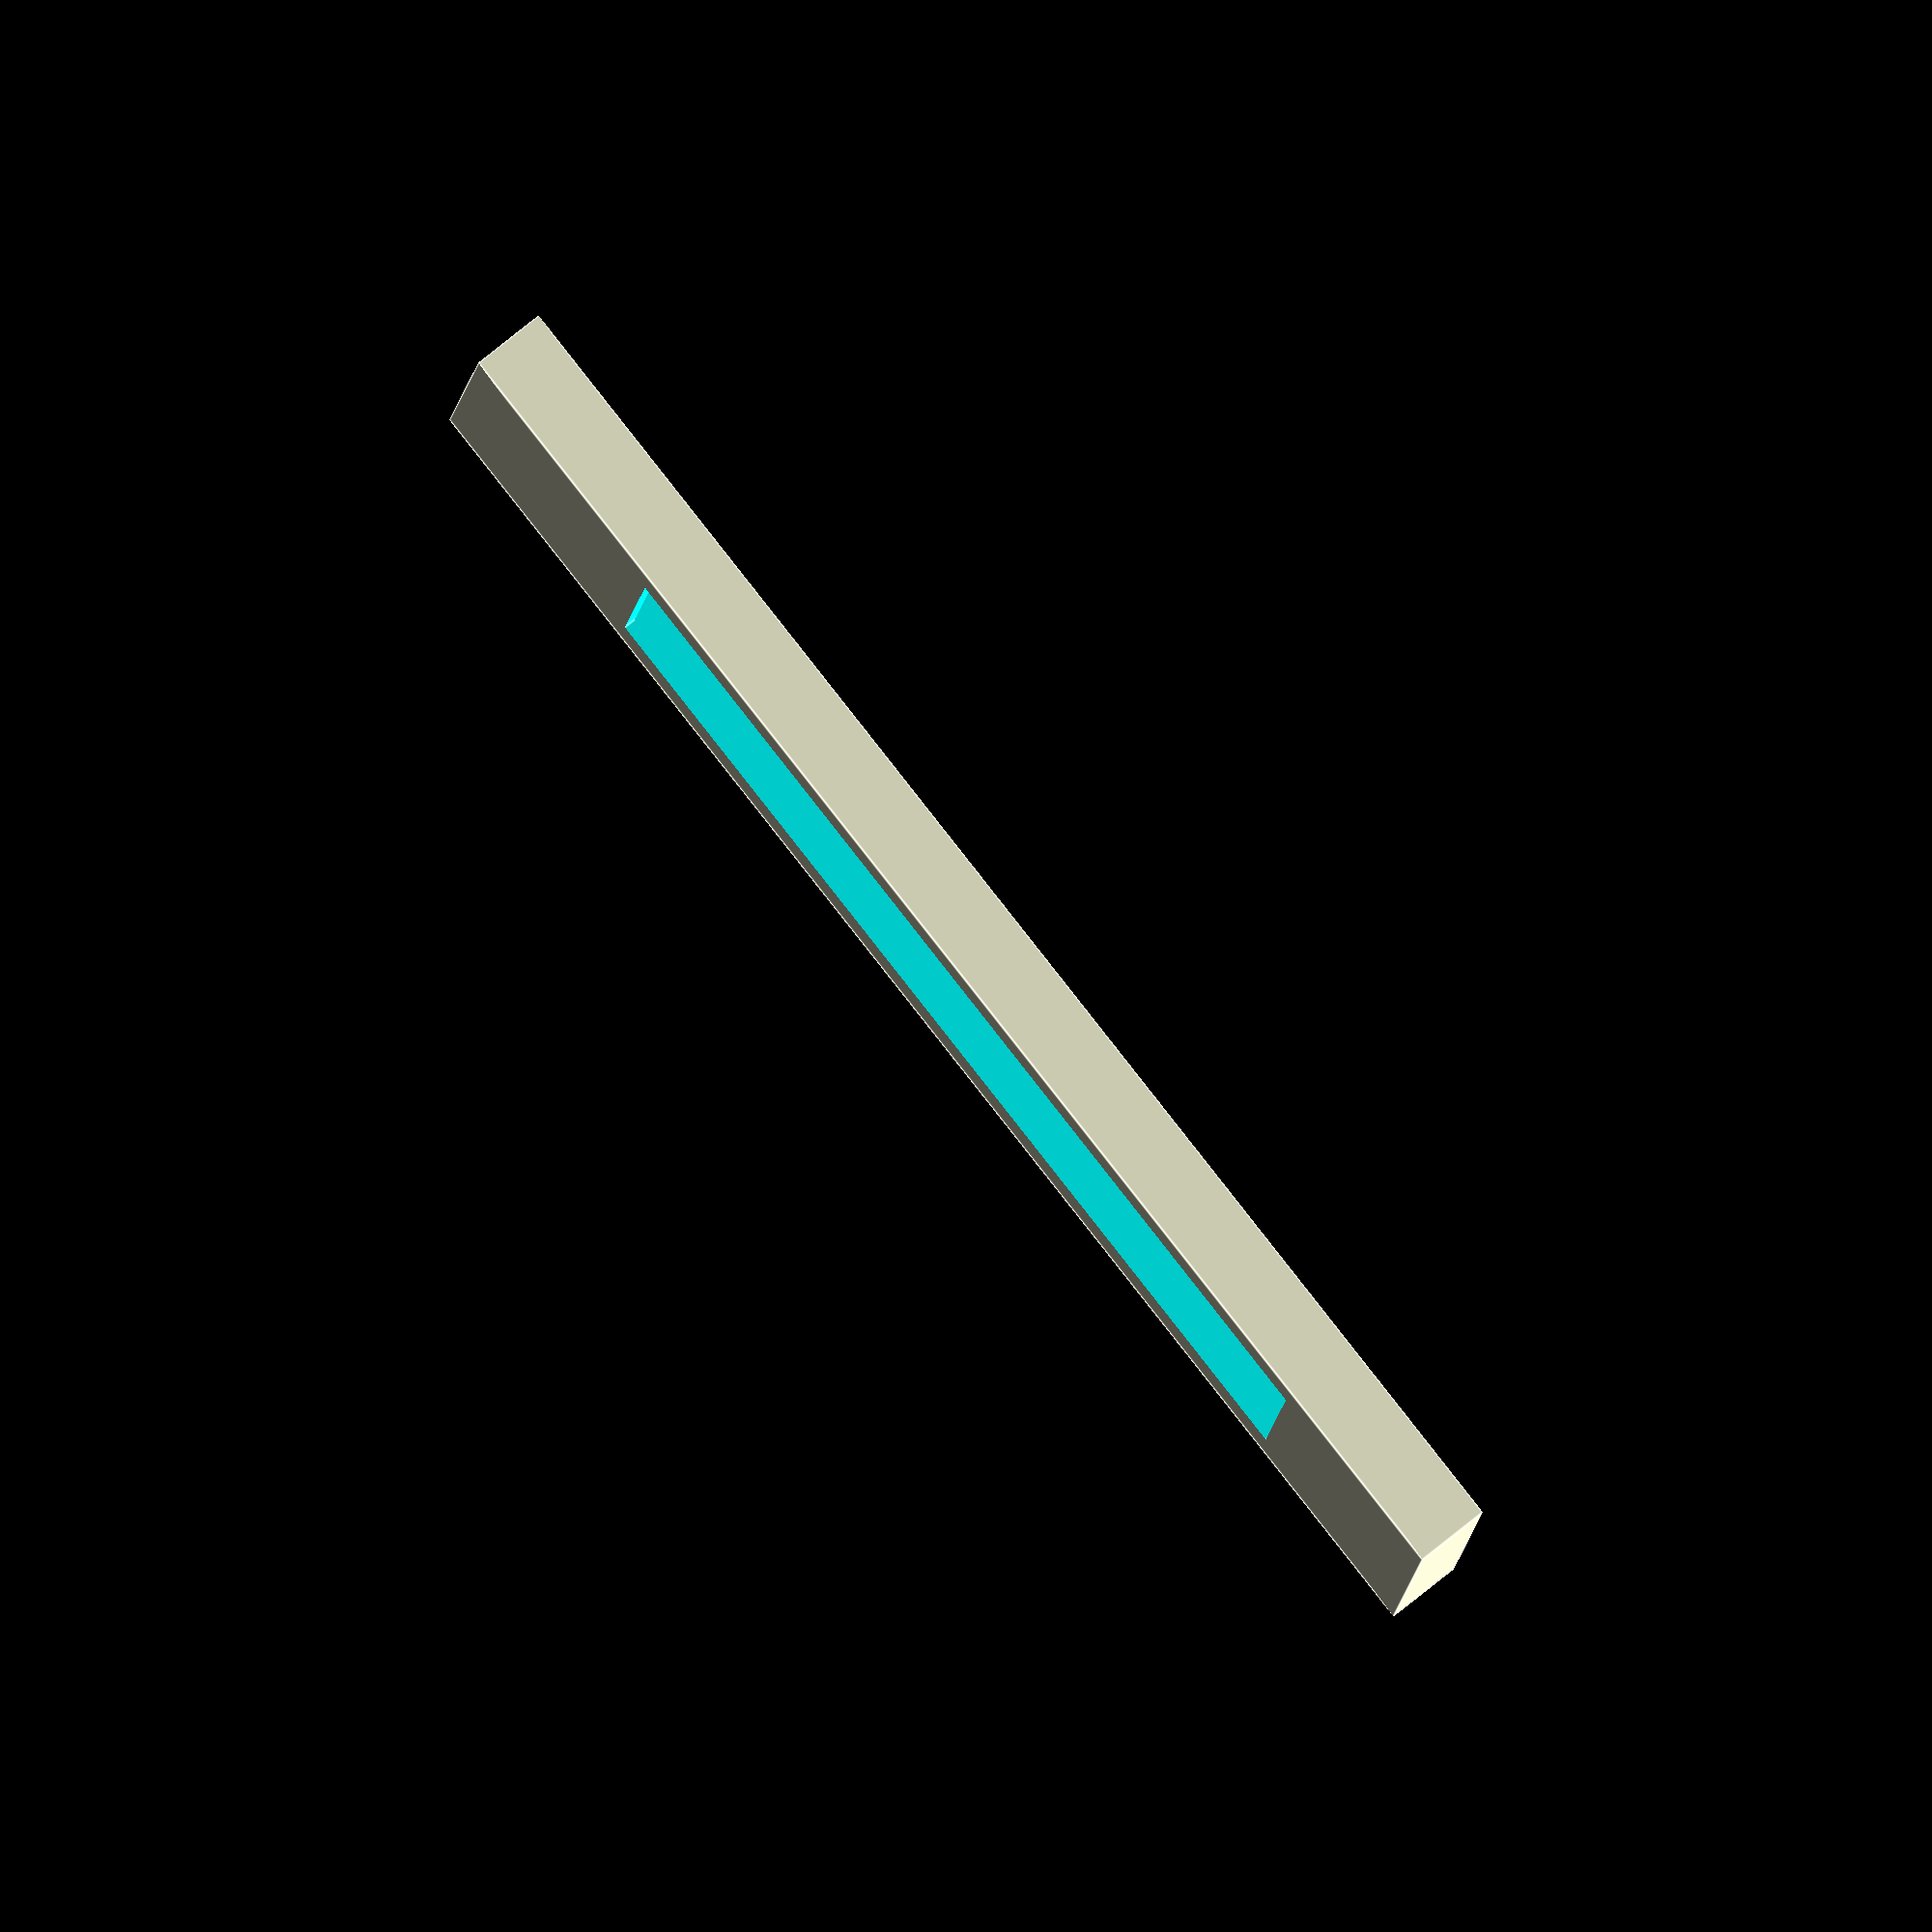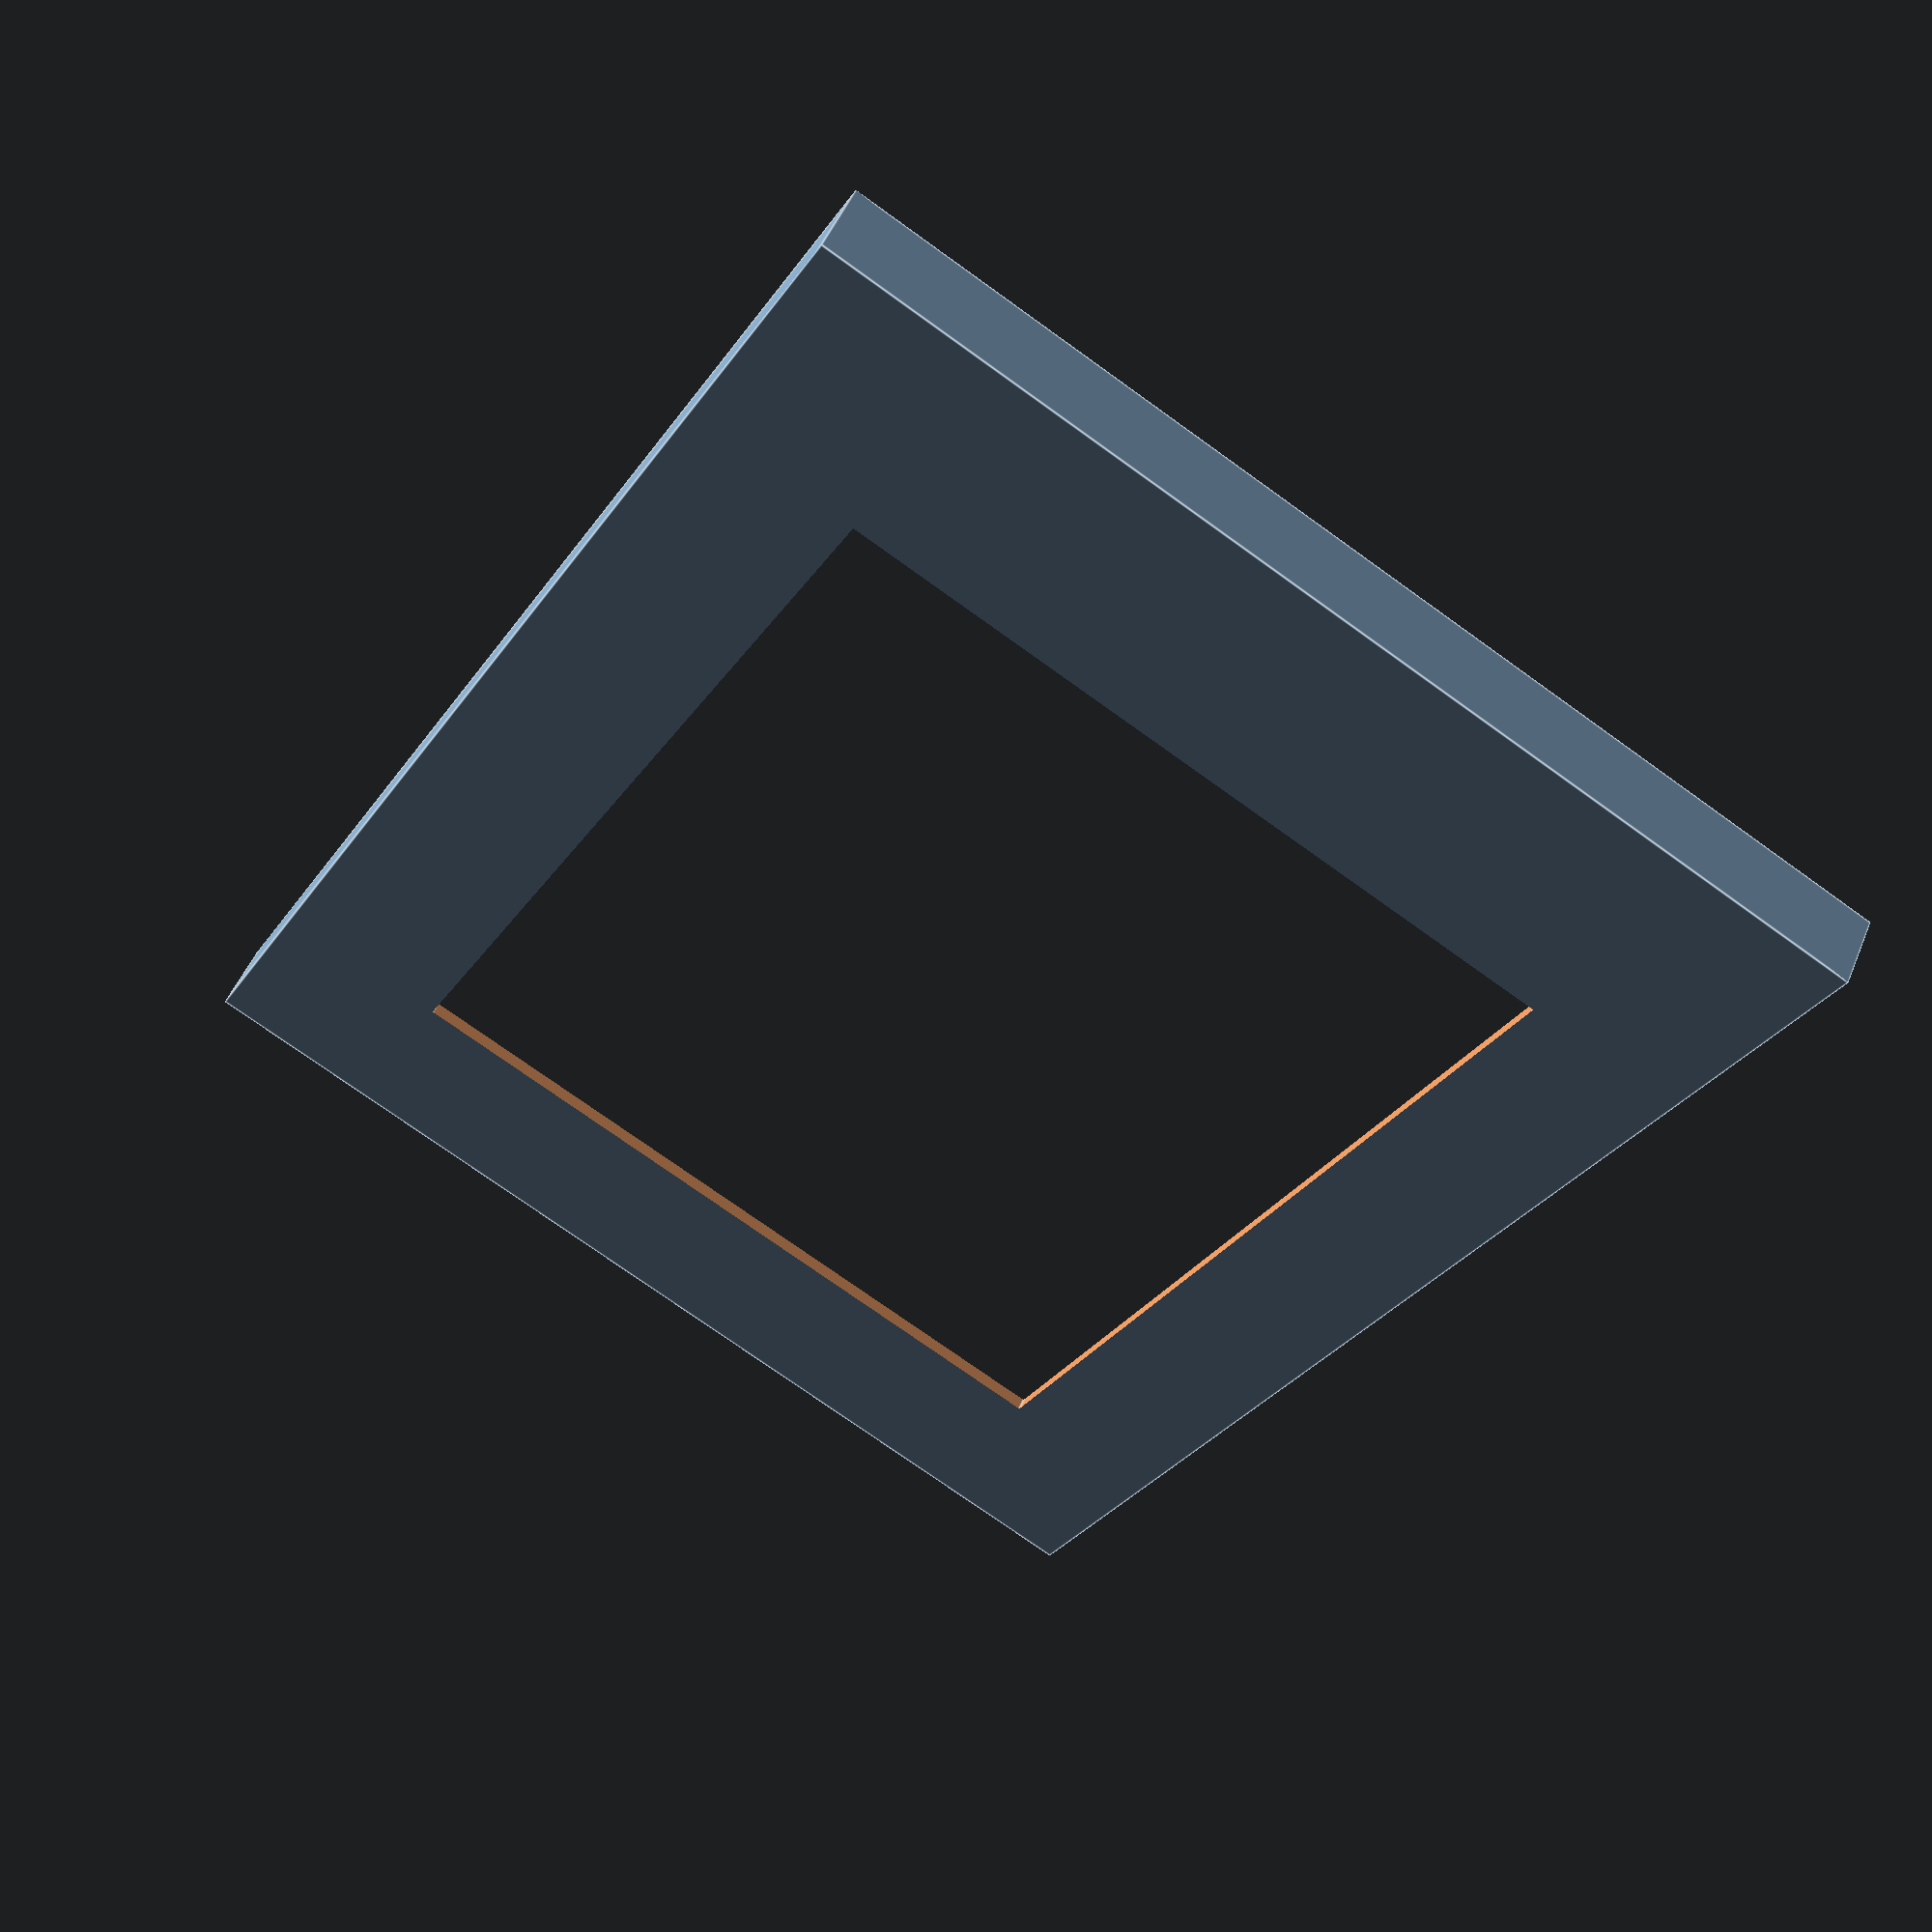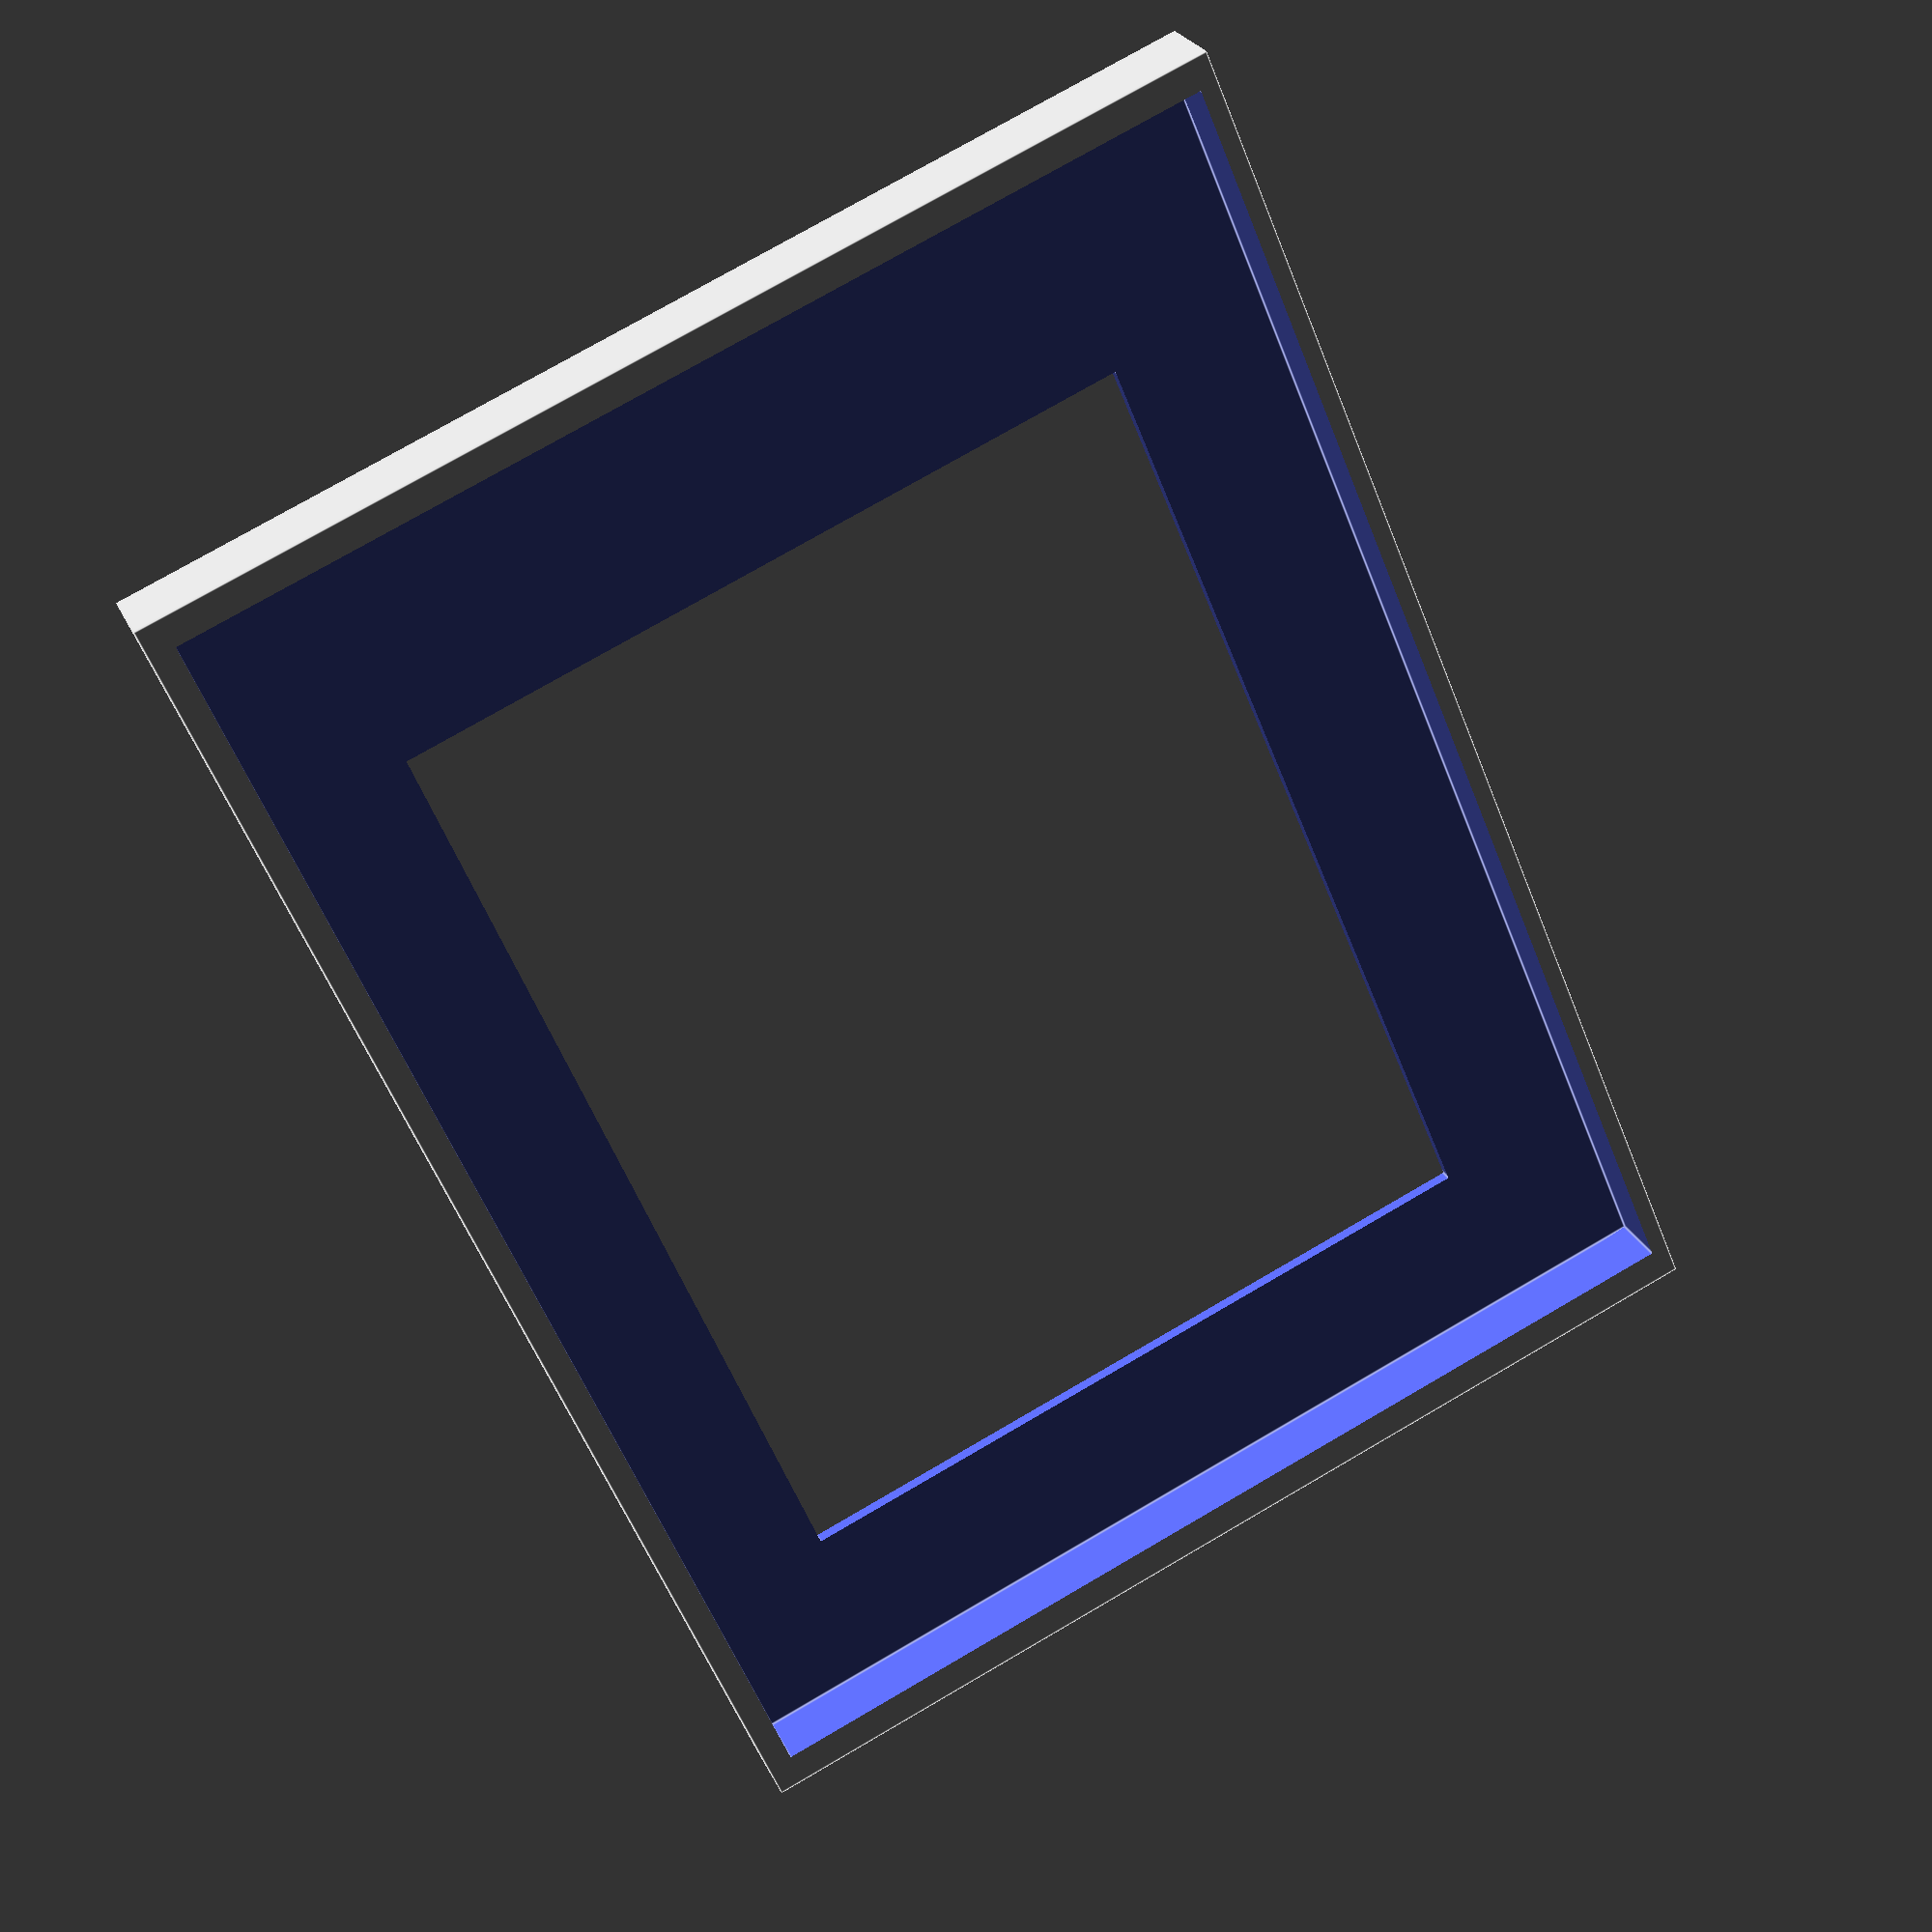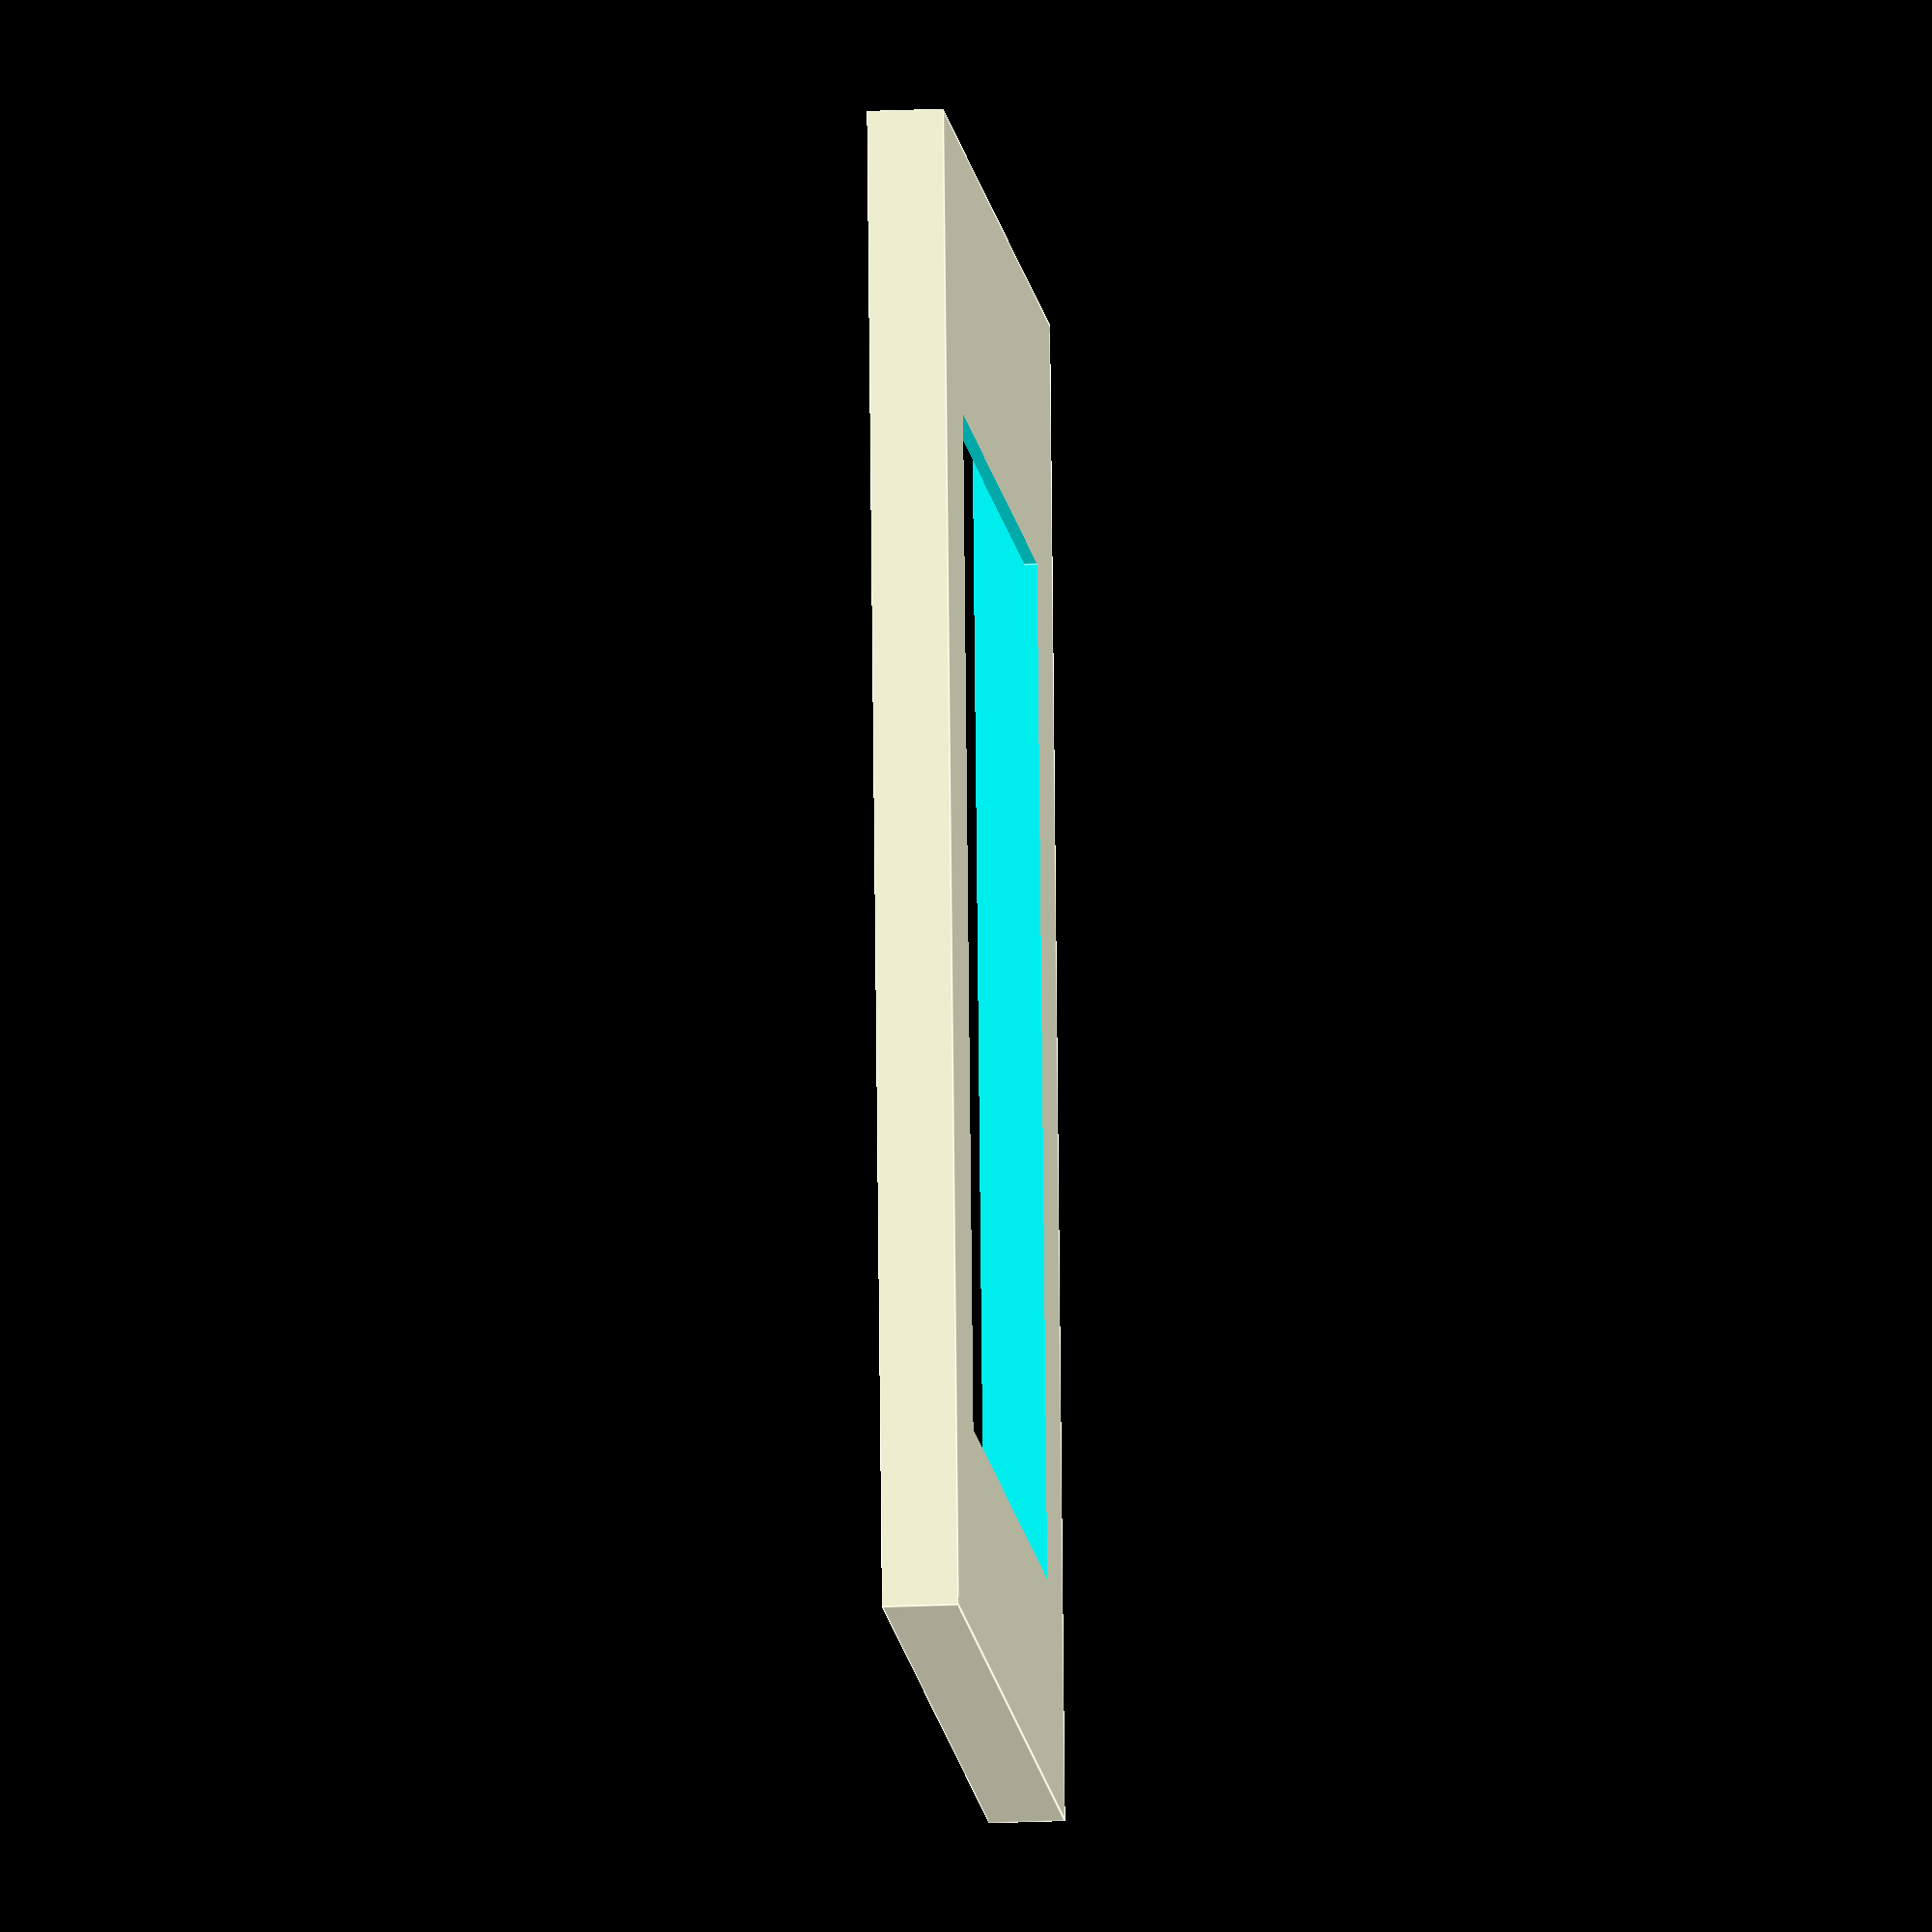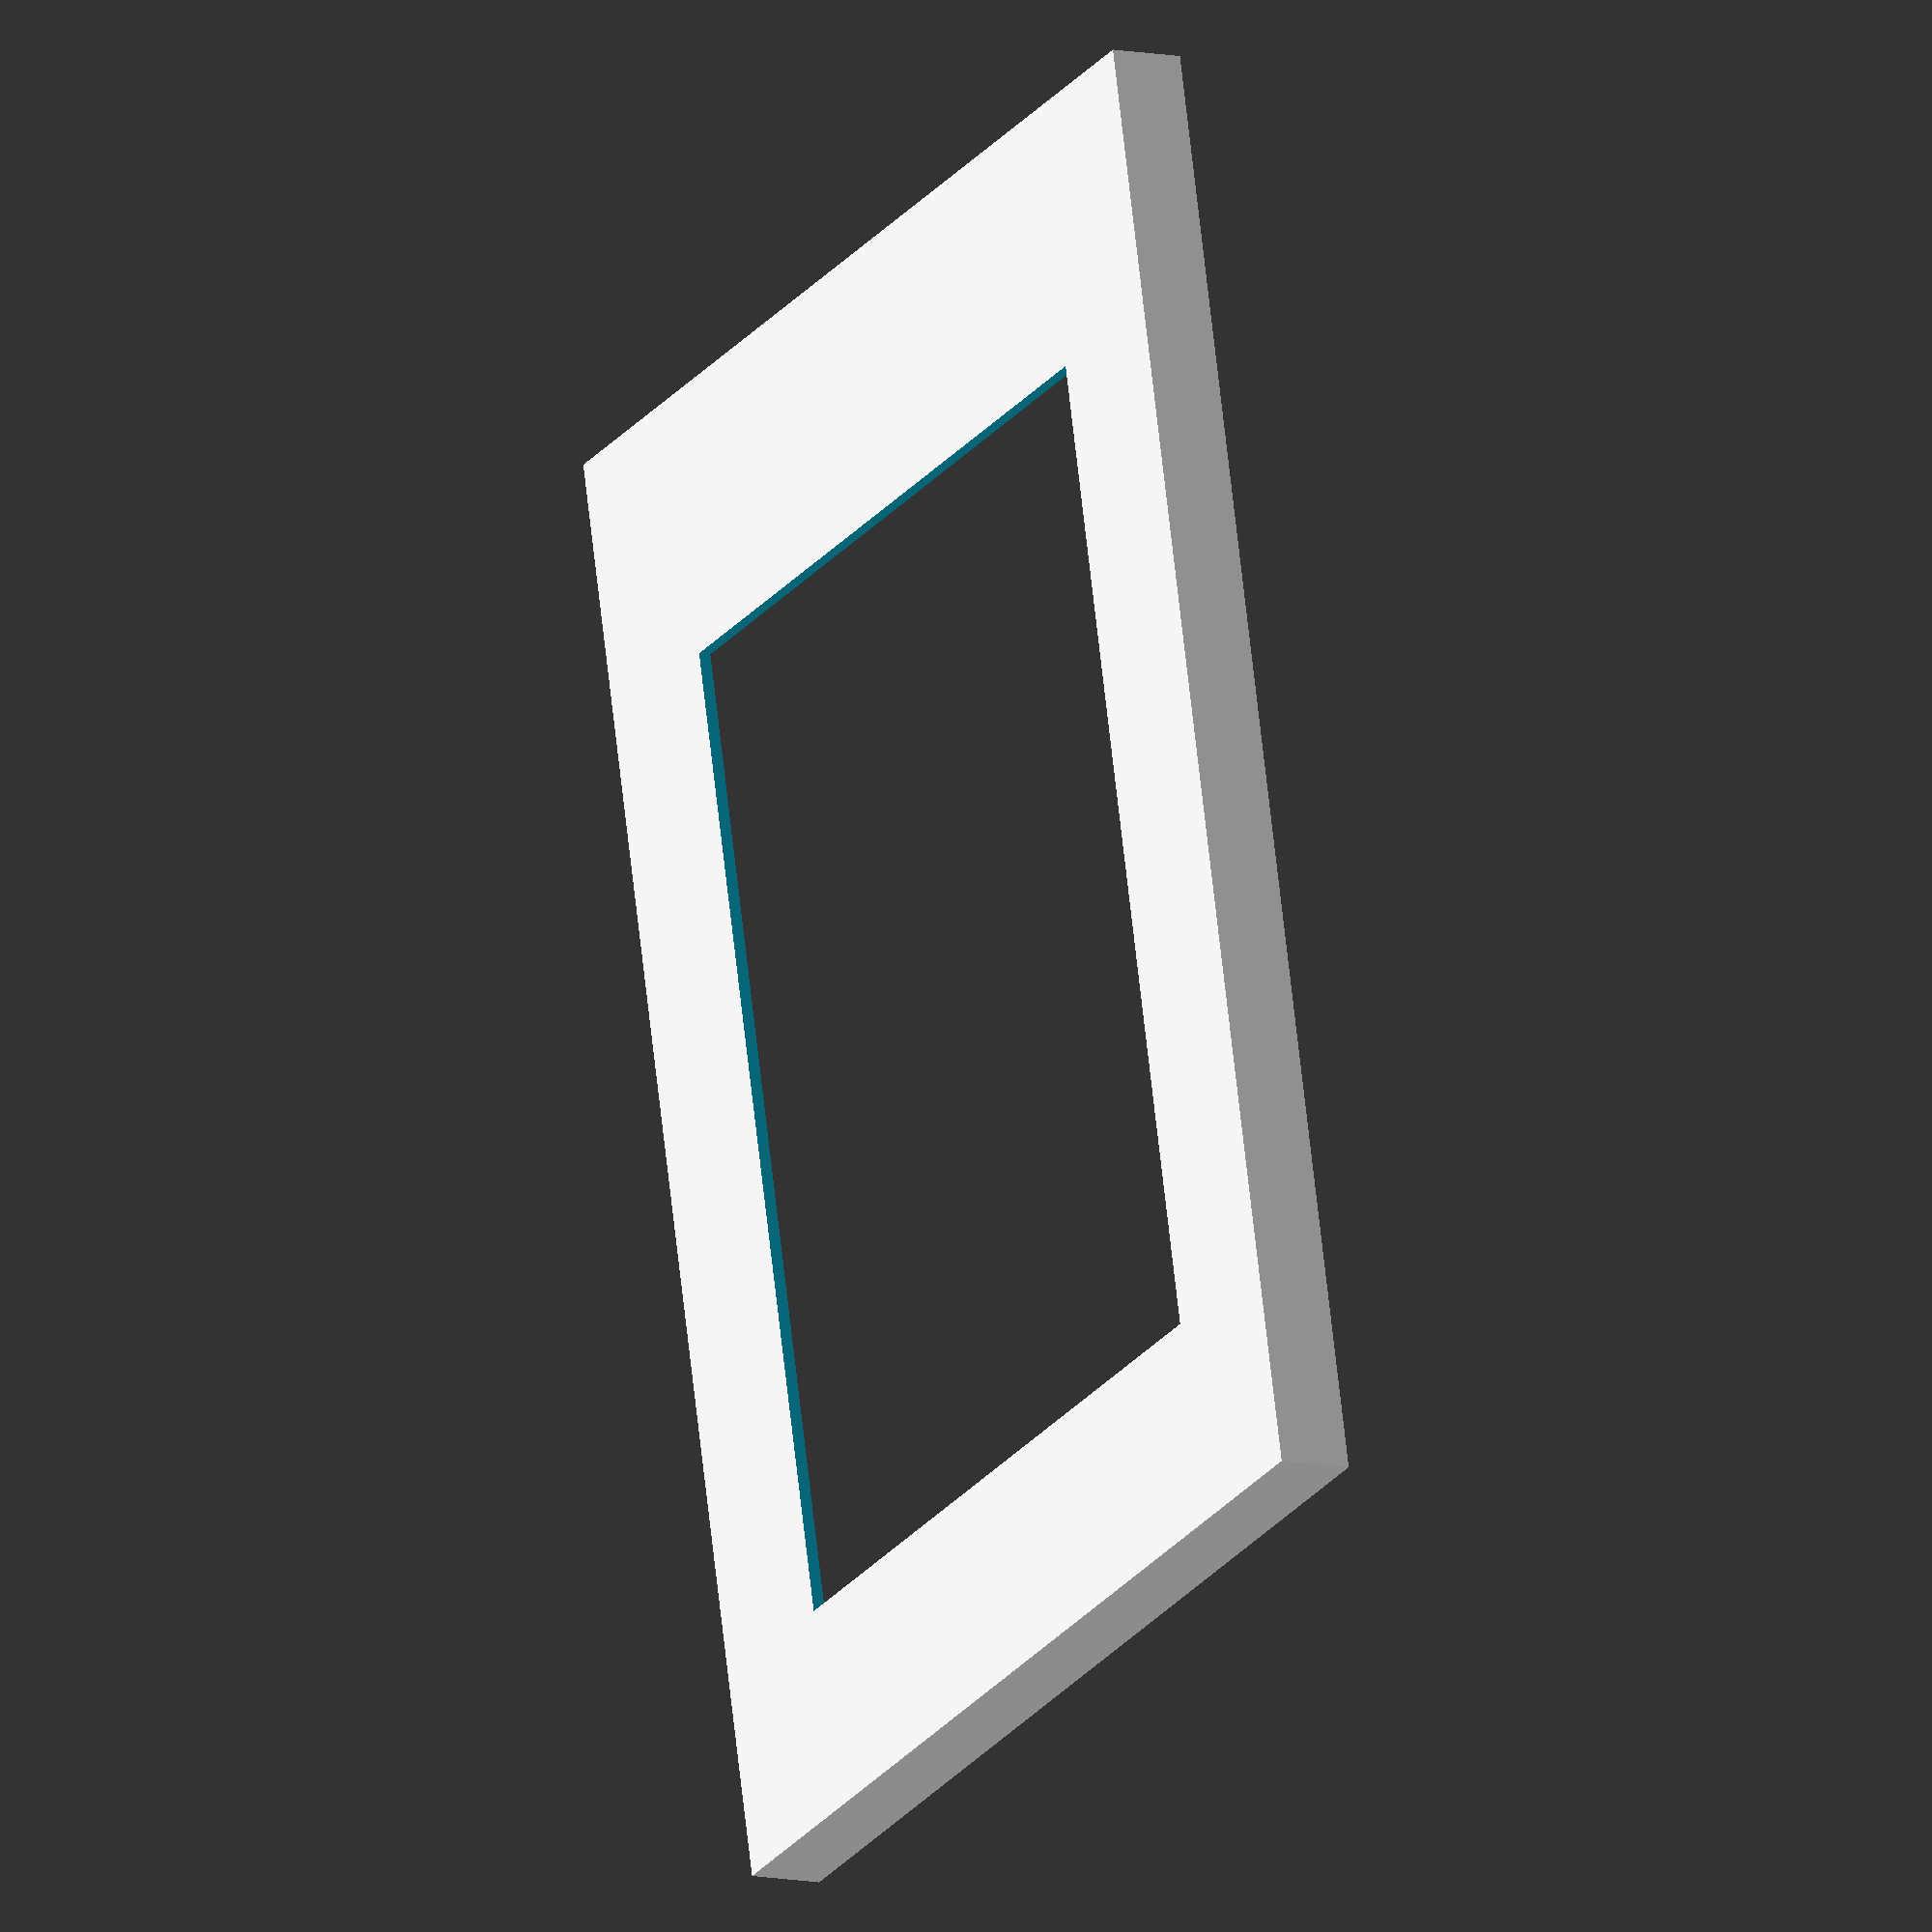
<openscad>
screenX = 78.2;
screenY = 55.75;
screenZ = 3.6;

frameX = screenX * 1.16;
frameY = screenY * 1.2;
frameZ = 4;

backHoleX = 40;
backHoleY = 30;
backHoleZ = 5;

bumpRadius = 2;

magnetX = 9.525;
magnetY = 19.05;
magnetZ = 3.175;

lensX = frameX + 9.525 / 2;
lensY = frameY * 1.05;
lensZ = frameZ * 1.2;

activeX = 64.8;
activeY = 48.6;
activeZ = 10;

module screen() {
	cube([screenX, screenY, screenZ + 2]);
}

module magnet() {
	translate([0, 0, 0]) cube([magnetX, magnetY, magnetZ + 2]);
}

module frame() {
	
	difference() {
		
		// Frame and screen
		translate([0, 0, 0]) cube([frameX, frameY, frameZ]);
		translate([(frameX - screenX) / 2, (frameY - screenY) / 2, frameZ - screenZ]) screen();
		
		// Interface for left tabs
		translate([((frameX - screenX) / 2) + 2, ((frameY - screenY) / 2) - 1.5, frameZ - screenZ]) cube([1.5, 1.5, screenZ + 1]);
		translate([(frameX - screenX) / 2, ((frameY - screenY) / 2) - 1.5, frameZ - screenZ]) cube([3, 2, screenZ/2]);
		translate([((frameX - screenX) / 2) + 2, ((frameY - screenY) / 2) + screenY, frameZ - screenZ]) cube([1.5, 1.5, screenZ + 1]);
		translate([(frameX - screenX) / 2, ((frameY - screenY) / 2) + screenY, frameZ - screenZ]) cube([3, 2, screenZ/2]);

		// Top tab
		translate([((frameX - screenX) / 2) + 28.8, ((frameY - screenY) / 2) + screenY, frameZ - screenZ]) cube([3.5, 1.5, screenZ + 1]);
		// Bottom tabs
		translate([((frameX - screenX) / 2) + 20, ((frameY - screenY) / 2) - 1.1, frameZ - screenZ]) cube([3.5, 1.5, screenZ + 1]);
		translate([((frameX - screenX) / 2) + 55, ((frameY - screenY) / 2) - 1.1, frameZ - screenZ]) cube([3.5, 1.5, screenZ + 1]);
		
		// Right tabs
		translate([(frameX - (frameX - screenX) / 2), ((frameY - screenY) / 2), frameZ - screenZ]) cube([1.5, 3.5, screenZ + 1]);		
		translate([(frameX - (frameX - screenX) / 2), frameY - ((frameY - screenY) / 2) - 3.5, frameZ - screenZ]) cube([1.5, 3.5, screenZ + 1]);
	
		// Back hole
		translate([(frameX - screenX) / 2, (frameY / 2) - (backHoleY / 2), -backHoleZ / 2]) cube([backHoleX, backHoleY, backHoleZ]);
		translate([backHoleX * .65, (frameY / 2) - (backHoleY / 2), -backHoleZ/2]) cube([backHoleX / 2, backHoleY, backHoleZ * 2]);
		
		translate([(frameX - 25), frameY / 2, -5]) cylinder(h=10, r=10);
		
		// Magnet holes
		//translate([-magnetX / 1.5, (frameY / 2) - (magnetY / 2), -1]) magnet();
		//translate([frameX - (magnetX / 3), (frameY / 2) - (magnetY / 2), -1]) magnet();

	}

}

module lens() {
	difference() {
		// Lens block
		translate([5.5, -0.5, 0]) translate([-magnetX, -(lensY - frameY) / 2, 0]) cube([lensX, lensY, lensZ]);
		
	translate([-1, 0, 0]) {
		// Opening
		translate([(frameX - screenX) / 2, (frameY - screenY) / 2, -activeZ / 3]) {
			translate([8, (screenY - activeY) / 2, 0]) cube([activeX, activeY, activeZ]);
		}
		
		translate([-1, -1, -2]) cube([frameX + 0.5, frameY + 0.5, frameZ + 2]);

		// Magnet holes
		//translate([-magnetX / 1.5, (frameY / 2) - (magnetY / 2), -1]) magnet();
		//translate([frameX - (magnetX / 3), (frameY / 2) - (magnetY / 2), -1]) magnet();

		}
		
	}
}

//frame();
lens();


</openscad>
<views>
elev=274.8 azim=2.4 roll=51.7 proj=o view=edges
elev=310.5 azim=119.2 roll=21.7 proj=p view=edges
elev=154.2 azim=292.7 roll=20.5 proj=p view=edges
elev=17.1 azim=84.1 roll=275.5 proj=o view=edges
elev=189.8 azim=256.8 roll=119.0 proj=o view=solid
</views>
